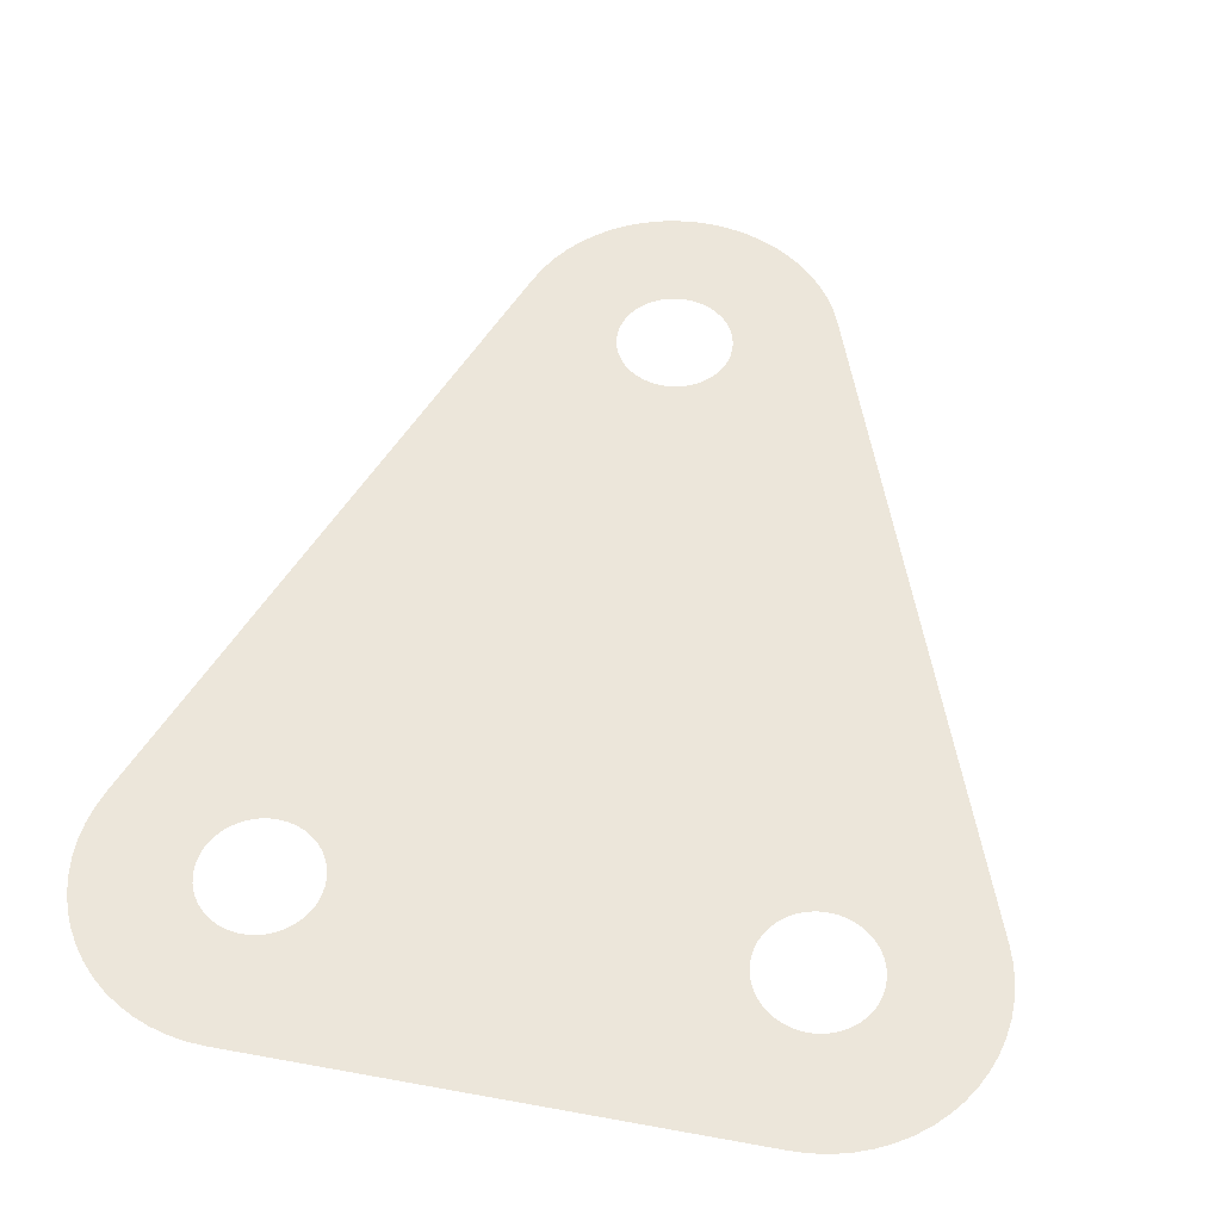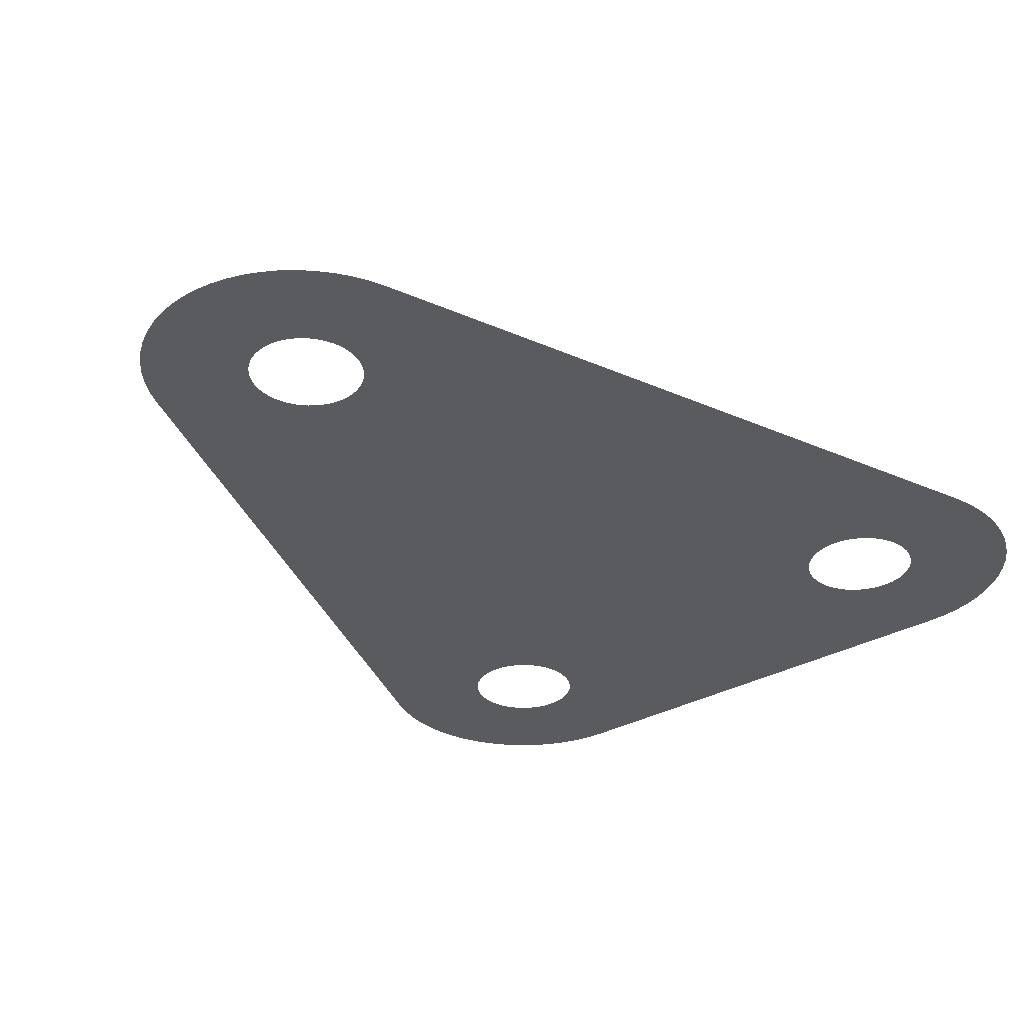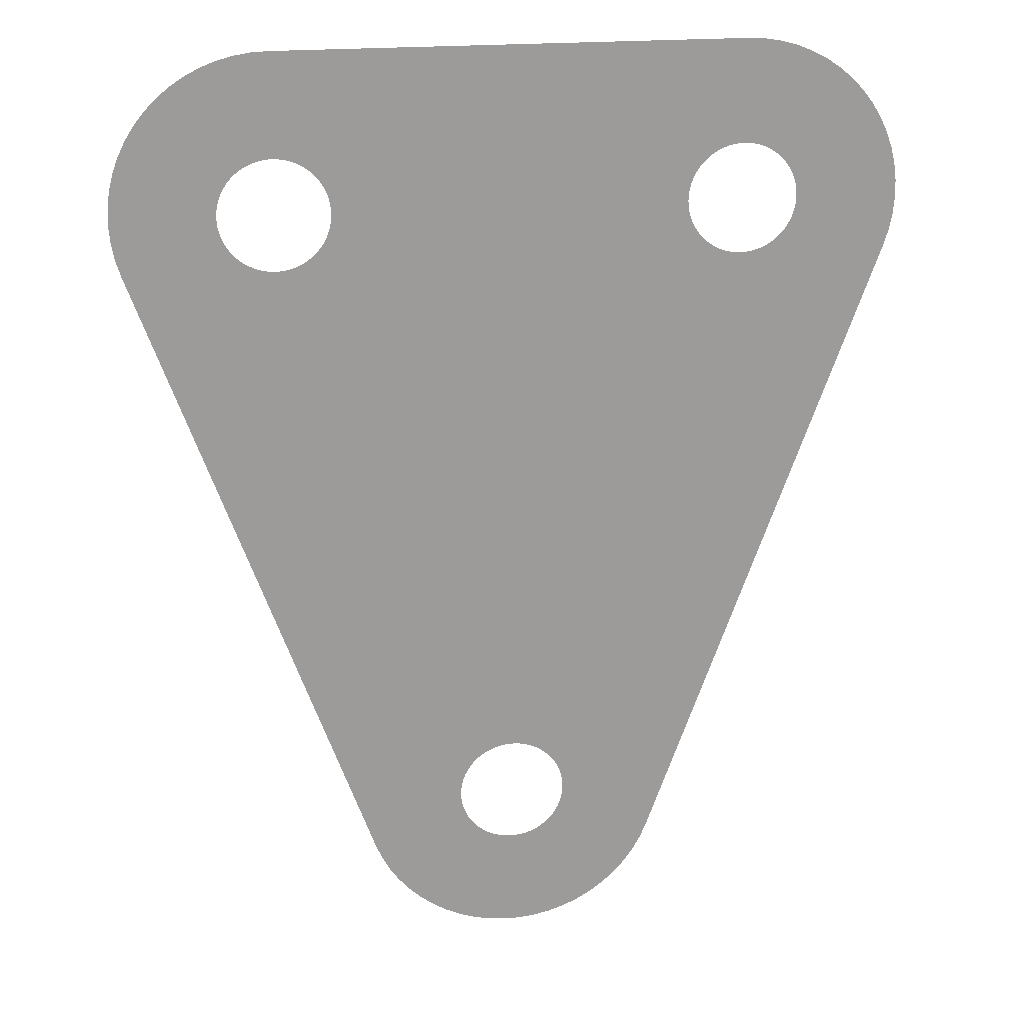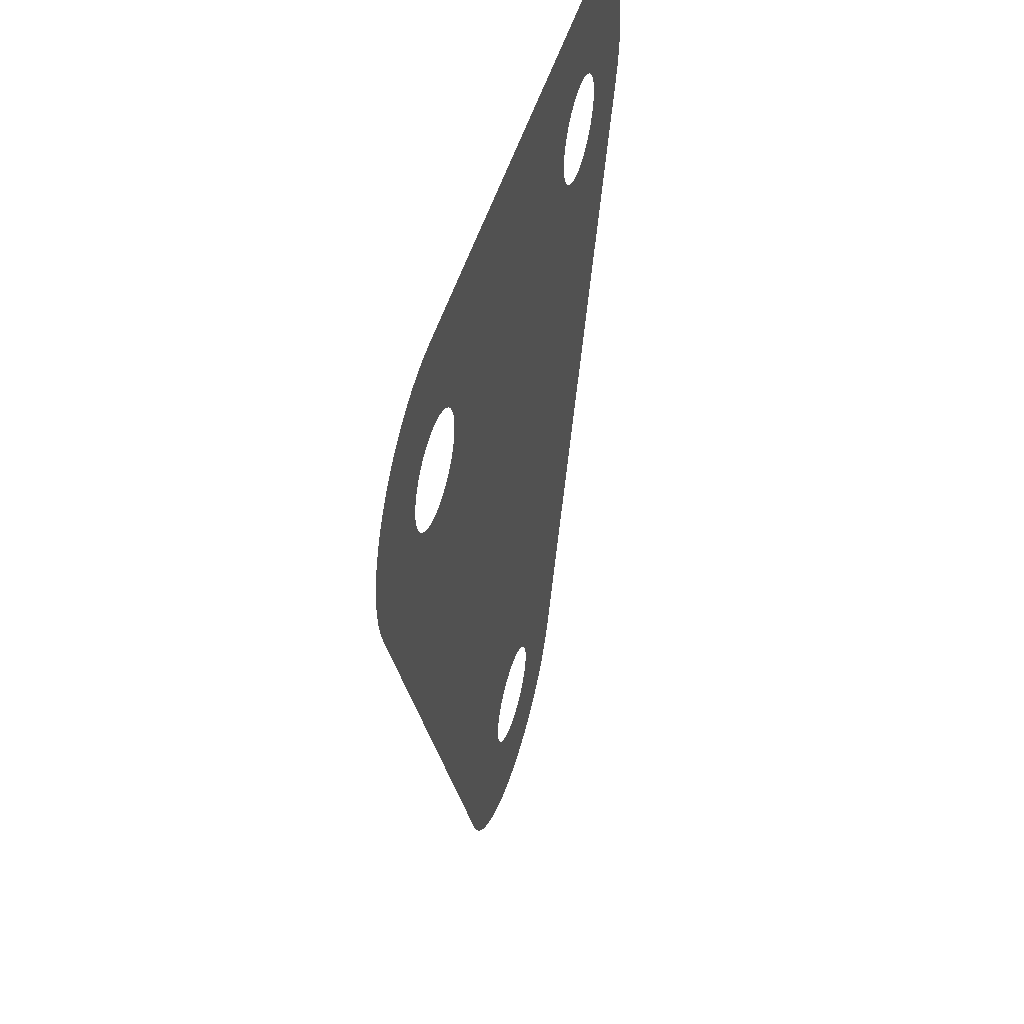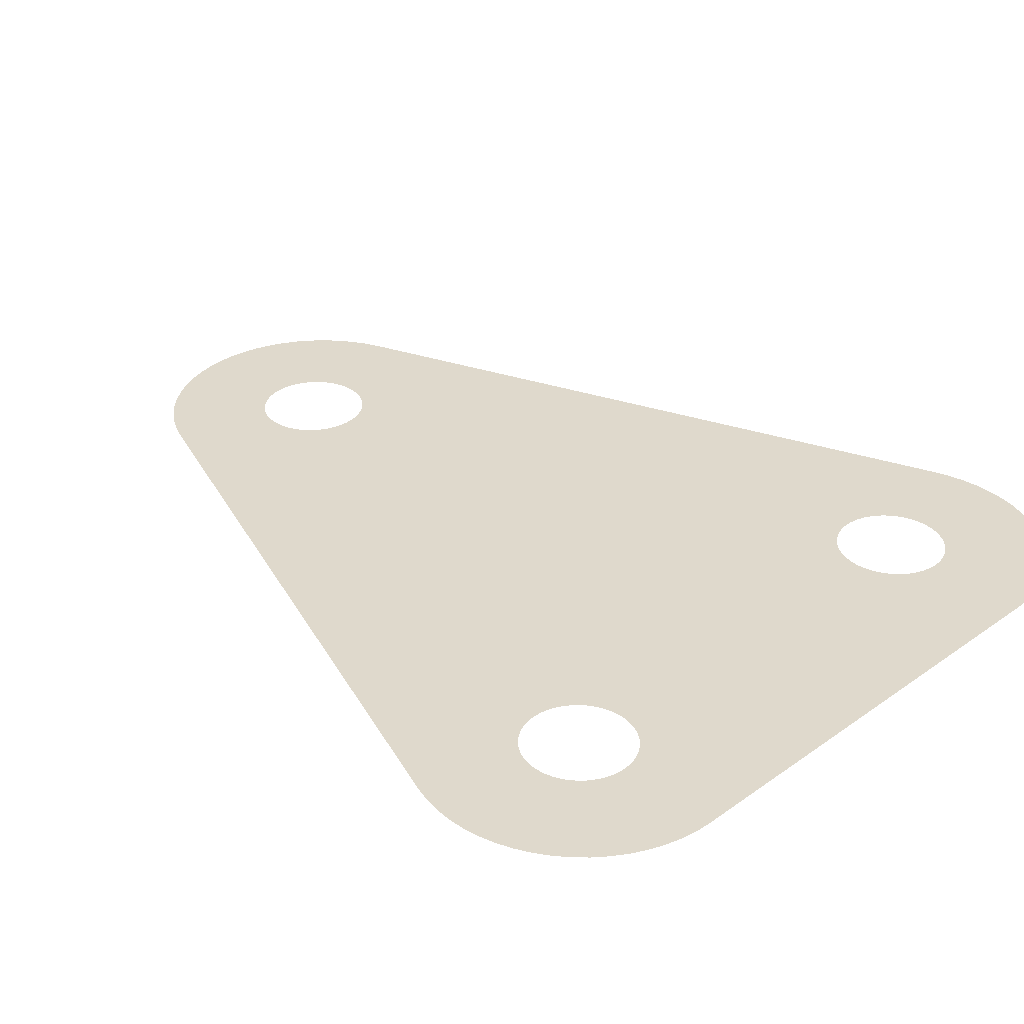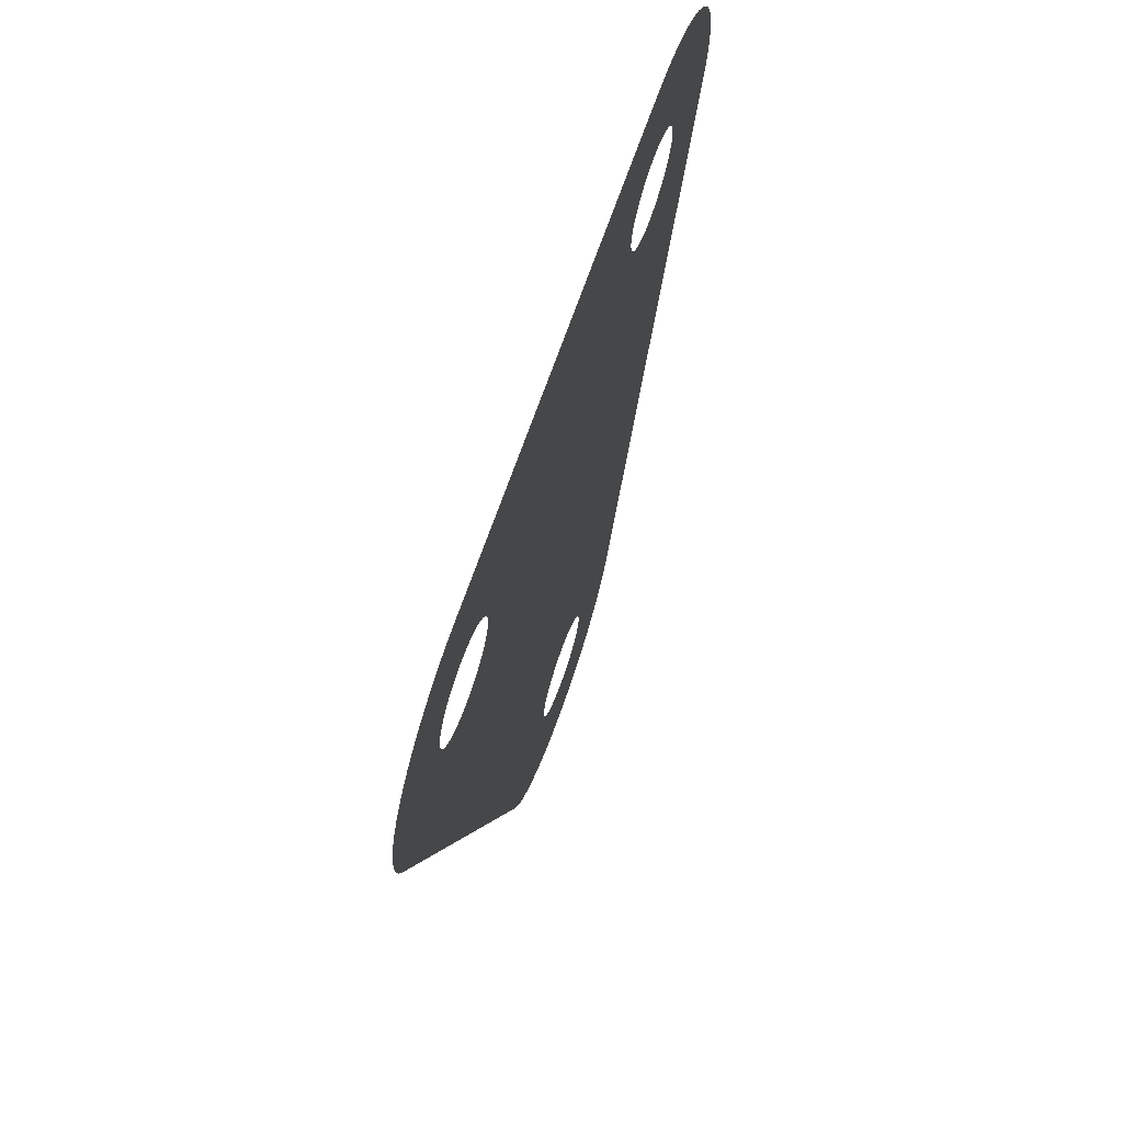
<metadata>
{"format":"obj","ext":"obj","renderer":"f3d","projection":"perspective","resolution":1024,"background":"white","views":[{"elev":54.4,"azim":-169.0,"up":"+Z"},{"elev":-32.1,"azim":38.1,"up":"+Z"},{"elev":20.7,"azim":170.5,"up":"+Y"},{"elev":49.8,"azim":-73.5,"up":"+Y"},{"elev":32.3,"azim":135.1,"up":"+Z"},{"elev":69.8,"azim":109.3,"up":"+Y"}]}
</metadata>
<code>
v -54.85 -12.68 4.577
v -55.47 -11.82 4.577
v -55.98 -10.89 4.577
v -56.4 -9.913 4.577
v -71.12 30.53 4.577
v -71.43 31.55 4.577
v -71.63 32.59 4.577
v -71.72 33.66 4.577
v -71.69 34.72 4.577
v -71.55 35.78 4.577
v -71.3 36.81 4.577
v -70.94 37.82 4.577
v -70.48 38.78 4.577
v -69.91 39.68 4.577
v -69.26 40.52 4.577
v -68.51 41.29 4.577
v -67.69 41.97 4.577
v -66.81 42.56 4.577
v -65.86 43.05 4.577
v -64.87 43.44 4.577
v -63.84 43.72 4.577
v -62.79 43.89 4.577
v -61.72 43.95 4.577
v -32.28 43.95 4.577
v -31.22 43.89 4.577
v -30.17 43.72 4.577
v -29.14 43.44 4.577
v -28.15 43.05 4.577
v -27.2 42.56 4.577
v -26.31 41.97 4.577
v -25.49 41.29 4.577
v -24.75 40.52 4.577
v -24.09 39.68 4.577
v -23.53 38.78 4.577
v -23.06 37.82 4.577
v -22.7 36.81 4.577
v -22.45 35.78 4.577
v -22.31 34.72 4.577
v -22.29 33.66 4.577
v -22.38 32.59 4.577
v -22.58 31.55 4.577
v -22.89 30.53 4.577
v -37.61 -9.913 4.577
v -38.02 -10.89 4.577
v -38.54 -11.82 4.577
v -39.15 -12.68 4.577
v -39.85 -13.48 4.577
v -40.63 -14.2 4.577
v -41.49 -14.83 4.577
v -42.4 -15.37 4.577
v -43.37 -15.81 4.577
v -44.38 -16.14 4.577
v -45.42 -16.37 4.577
v -46.47 -16.48 4.577
v -47.53 -16.48 4.577
v -48.59 -16.37 4.577
v -49.63 -16.14 4.577
v -50.64 -15.81 4.577
v -51.6 -15.37 4.577
v -52.52 -14.83 4.577
v -53.37 -14.2 4.577
v -54.15 -13.48 4.577
v -47.57 -9.946 4.577
v -47.19 -9.987 4.577
v -46.81 -9.987 4.577
v -46.44 -9.946 4.577
v -46.07 -9.865 4.577
v -45.71 -9.744 4.577
v -45.36 -9.585 4.577
v -45.04 -9.389 4.577
v -44.74 -9.16 4.577
v -44.46 -8.899 4.577
v -44.22 -8.611 4.577
v -44 -8.297 4.577
v -43.83 -7.962 4.577
v -43.69 -7.61 4.577
v -43.58 -7.245 4.577
v -43.52 -6.871 4.577
v -43.5 -6.492 4.577
v -43.52 -6.114 4.577
v -43.58 -5.74 4.577
v -43.69 -5.375 4.577
v -43.83 -5.023 4.577
v -44 -4.688 4.577
v -44.22 -4.374 4.577
v -44.46 -4.086 4.577
v -44.74 -3.825 4.577
v -45.04 -3.596 4.577
v -45.36 -3.4 4.577
v -45.71 -3.241 4.577
v -46.07 -3.12 4.577
v -46.44 -3.039 4.577
v -46.81 -2.998 4.577
v -47.19 -2.998 4.577
v -47.57 -3.039 4.577
v -47.94 -3.12 4.577
v -48.3 -3.241 4.577
v -48.64 -3.4 4.577
v -48.97 -3.596 4.577
v -49.27 -3.825 4.577
v -49.54 -4.086 4.577
v -49.79 -4.374 4.577
v -50 -4.688 4.577
v -50.18 -5.023 4.577
v -50.32 -5.375 4.577
v -50.42 -5.74 4.577
v -50.48 -6.114 4.577
v -50.5 -6.492 4.577
v -50.48 -6.871 4.577
v -50.42 -7.245 4.577
v -50.32 -7.61 4.577
v -50.18 -7.962 4.577
v -50 -8.297 4.577
v -49.79 -8.611 4.577
v -49.54 -8.899 4.577
v -49.27 -9.16 4.577
v -48.97 -9.389 4.577
v -48.64 -9.585 4.577
v -48.3 -9.744 4.577
v -47.94 -9.865 4.577
v -61.53 30.45 4.577
v -61.16 30.49 4.577
v -60.79 30.57 4.577
v -60.43 30.69 4.577
v -60.08 30.85 4.577
v -59.76 31.05 4.577
v -59.46 31.28 4.577
v -59.18 31.54 4.577
v -58.94 31.83 4.577
v -58.72 32.14 4.577
v -58.55 32.48 4.577
v -58.4 32.83 4.577
v -58.3 33.19 4.577
v -58.24 33.57 4.577
v -58.22 33.95 4.577
v -58.24 34.32 4.577
v -58.3 34.7 4.577
v -58.4 35.06 4.577
v -58.55 35.42 4.577
v -58.72 35.75 4.577
v -58.94 36.06 4.577
v -59.18 36.35 4.577
v -59.46 36.61 4.577
v -59.76 36.84 4.577
v -60.08 37.04 4.577
v -60.43 37.2 4.577
v -60.79 37.32 4.577
v -61.16 37.4 4.577
v -61.53 37.44 4.577
v -61.91 37.44 4.577
v -62.29 37.4 4.577
v -62.66 37.32 4.577
v -63.02 37.2 4.577
v -63.36 37.04 4.577
v -63.69 36.84 4.577
v -63.99 36.61 4.577
v -64.26 36.35 4.577
v -64.51 36.06 4.577
v -64.72 35.75 4.577
v -64.9 35.42 4.577
v -65.04 35.06 4.577
v -65.14 34.7 4.577
v -65.2 34.32 4.577
v -65.22 33.95 4.577
v -65.2 33.57 4.577
v -65.14 33.19 4.577
v -65.04 32.83 4.577
v -64.9 32.48 4.577
v -64.72 32.14 4.577
v -64.51 31.83 4.577
v -64.26 31.54 4.577
v -63.99 31.28 4.577
v -63.69 31.05 4.577
v -63.36 30.85 4.577
v -63.02 30.69 4.577
v -62.66 30.57 4.577
v -62.29 30.49 4.577
v -61.91 30.45 4.577
v -31.72 30.49 4.577
v -31.35 30.57 4.577
v -30.99 30.69 4.577
v -30.65 30.85 4.577
v -30.32 31.05 4.577
v -30.02 31.28 4.577
v -29.74 31.54 4.577
v -29.5 31.83 4.577
v -29.29 32.14 4.577
v -29.11 32.48 4.577
v -28.97 32.83 4.577
v -28.87 33.19 4.577
v -28.8 33.57 4.577
v -28.78 33.95 4.577
v -28.8 34.32 4.577
v -28.87 34.7 4.577
v -28.97 35.06 4.577
v -29.11 35.42 4.577
v -29.29 35.75 4.577
v -29.5 36.06 4.577
v -29.74 36.35 4.577
v -30.02 36.61 4.577
v -30.32 36.84 4.577
v -30.65 37.04 4.577
v -30.99 37.2 4.577
v -31.35 37.32 4.577
v -31.72 37.4 4.577
v -32.09 37.44 4.577
v -32.47 37.44 4.577
v -32.85 37.4 4.577
v -33.22 37.32 4.577
v -33.58 37.2 4.577
v -33.92 37.04 4.577
v -34.25 36.84 4.577
v -34.55 36.61 4.577
v -34.83 36.35 4.577
v -35.07 36.06 4.577
v -35.28 35.75 4.577
v -35.46 35.42 4.577
v -35.6 35.06 4.577
v -35.7 34.7 4.577
v -35.76 34.32 4.577
v -35.78 33.95 4.577
v -35.76 33.57 4.577
v -35.7 33.19 4.577
v -35.6 32.83 4.577
v -35.46 32.48 4.577
v -35.28 32.14 4.577
v -35.07 31.83 4.577
v -34.83 31.54 4.577
v -34.55 31.28 4.577
v -34.25 31.05 4.577
v -33.92 30.85 4.577
v -33.58 30.69 4.577
v -33.22 30.57 4.577
v -32.85 30.49 4.577
v -32.47 30.45 4.577
v -32.09 30.45 4.577
f 107 4 108
f 104 4 105
f 159 13 160
f 160 13 12
f 157 15 158
f 143 142 23
f 158 14 159
f 192 39 38
f 199 31 200
f 194 37 36
f 189 42 41
f 184 42 185
f 186 42 187
f 42 181 180
f 85 42 179
f 24 208 207
f 43 75 44
f 70 49 48
f 115 62 116
f 54 53 65
f 67 66 52
f 51 67 52
f 68 67 51
f 53 66 65
f 53 52 66
f 64 63 56
f 64 56 55
f 54 64 55
f 65 64 54
f 117 61 60
f 59 119 118
f 120 57 63
f 120 58 57
f 56 63 57
f 4 111 110
f 112 3 113
f 1 114 2
f 43 76 75
f 50 68 51
f 50 49 69
f 50 69 68
f 69 49 70
f 70 48 71
f 71 48 47
f 72 71 47
f 46 72 47
f 46 73 72
f 46 45 73
f 73 45 74
f 74 45 44
f 75 74 44
f 43 77 76
f 43 78 77
f 43 79 78
f 43 80 79
f 43 81 80
f 43 82 81
f 43 83 82
f 43 84 83
f 43 85 84
f 43 42 85
f 179 236 86
f 86 236 87
f 87 235 88
f 234 233 89
f 232 91 90
f 230 92 231
f 130 129 226
f 124 97 96
f 95 125 96
f 97 123 98
f 98 123 122
f 99 98 122
f 121 99 122
f 121 100 99
f 121 178 100
f 177 5 102
f 100 178 101
f 176 5 177
f 102 5 4
f 103 102 4
f 104 103 4
f 105 4 106
f 106 4 107
f 4 109 108
f 4 110 109
f 112 111 4
f 3 112 4
f 2 113 3
f 2 114 113
f 1 115 114
f 1 62 115
f 62 61 116
f 116 61 117
f 117 60 118
f 118 60 59
f 120 119 58
f 119 59 58
f 124 123 97
f 162 161 11
f 125 124 96
f 161 12 11
f 125 95 126
f 126 95 94
f 127 126 94
f 226 131 130
f 93 127 94
f 224 132 131
f 228 227 129
f 229 127 93
f 221 135 222
f 137 136 220
f 138 219 218
f 140 139 216
f 141 215 24
f 24 215 214
f 213 24 214
f 24 211 210
f 209 208 24
f 212 24 213
f 209 24 210
f 141 23 142
f 24 23 141
f 144 143 23
f 146 145 23
f 145 144 23
f 147 23 148
f 146 23 147
f 23 150 149
f 23 149 148
f 22 151 150
f 22 150 23
f 21 152 151
f 21 151 22
f 20 153 152
f 20 152 21
f 19 154 153
f 19 153 20
f 18 155 154
f 18 154 19
f 17 156 155
f 17 155 18
f 16 157 156
f 16 156 17
f 16 15 157
f 15 14 158
f 14 13 159
f 161 160 12
f 162 11 10
f 163 162 10
f 9 163 10
f 9 164 163
f 9 8 164
f 164 8 165
f 165 8 7
f 166 165 7
f 6 166 7
f 6 167 166
f 6 5 167
f 167 5 168
f 168 5 169
f 169 5 170
f 170 5 171
f 171 5 172
f 172 5 173
f 173 5 174
f 174 5 175
f 175 5 176
f 102 101 177
f 177 101 178
f 223 134 133
f 86 85 179
f 179 42 180
f 42 182 181
f 42 184 183
f 42 183 182
f 185 42 186
f 42 189 188
f 42 188 187
f 190 189 41
f 40 191 190
f 40 190 41
f 39 192 191
f 39 191 40
f 193 192 38
f 37 194 193
f 37 193 38
f 195 194 36
f 35 196 195
f 35 195 36
f 34 197 196
f 34 196 35
f 33 198 197
f 33 197 34
f 32 199 198
f 32 198 33
f 32 31 199
f 30 201 200
f 30 200 31
f 29 201 30
f 29 202 201
f 29 28 202
f 202 28 203
f 203 28 27
f 204 203 27
f 26 204 27
f 204 26 205
f 205 26 25
f 206 205 25
f 24 206 25
f 24 207 206
f 212 211 24
f 215 141 216
f 216 141 140
f 217 216 139
f 218 217 139
f 138 218 139
f 137 219 138
f 137 220 219
f 136 221 220
f 136 135 221
f 135 134 222
f 222 134 223
f 223 133 224
f 224 133 132
f 225 224 131
f 226 225 131
f 227 226 129
f 228 129 128
f 229 228 128
f 127 229 128
f 93 230 229
f 93 92 230
f 92 91 231
f 231 91 232
f 232 90 233
f 233 90 89
f 234 89 88
f 236 235 87
f 235 234 88

</code>
